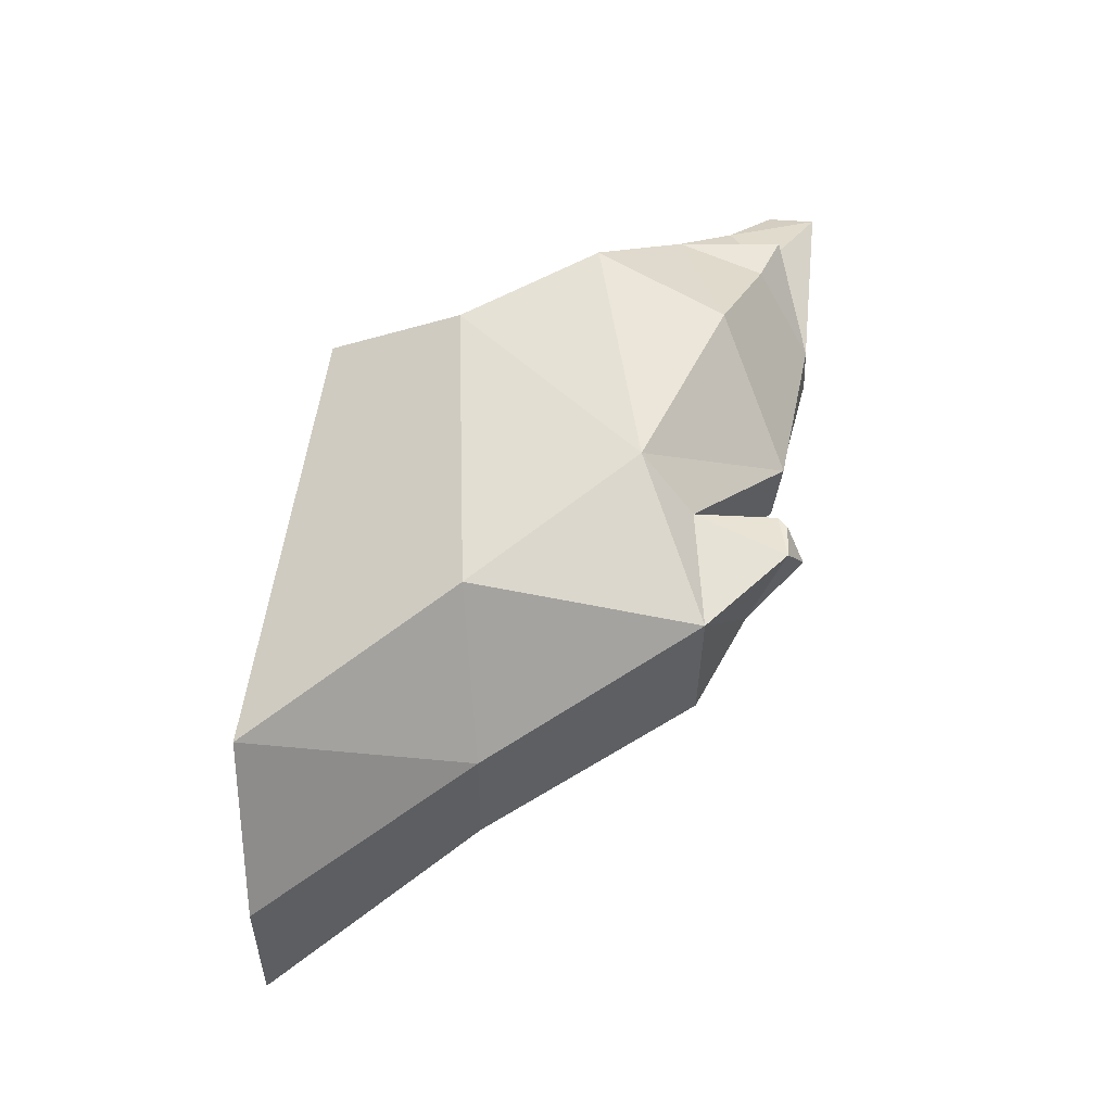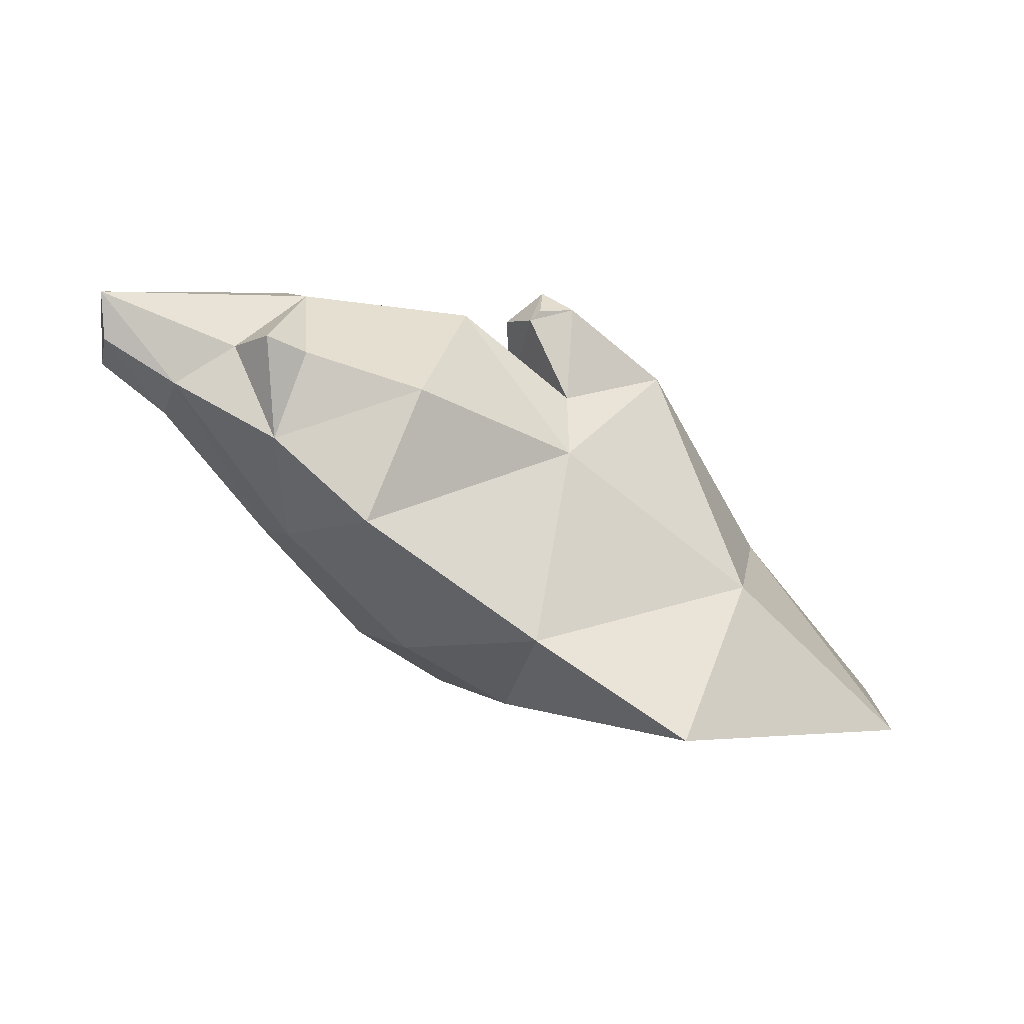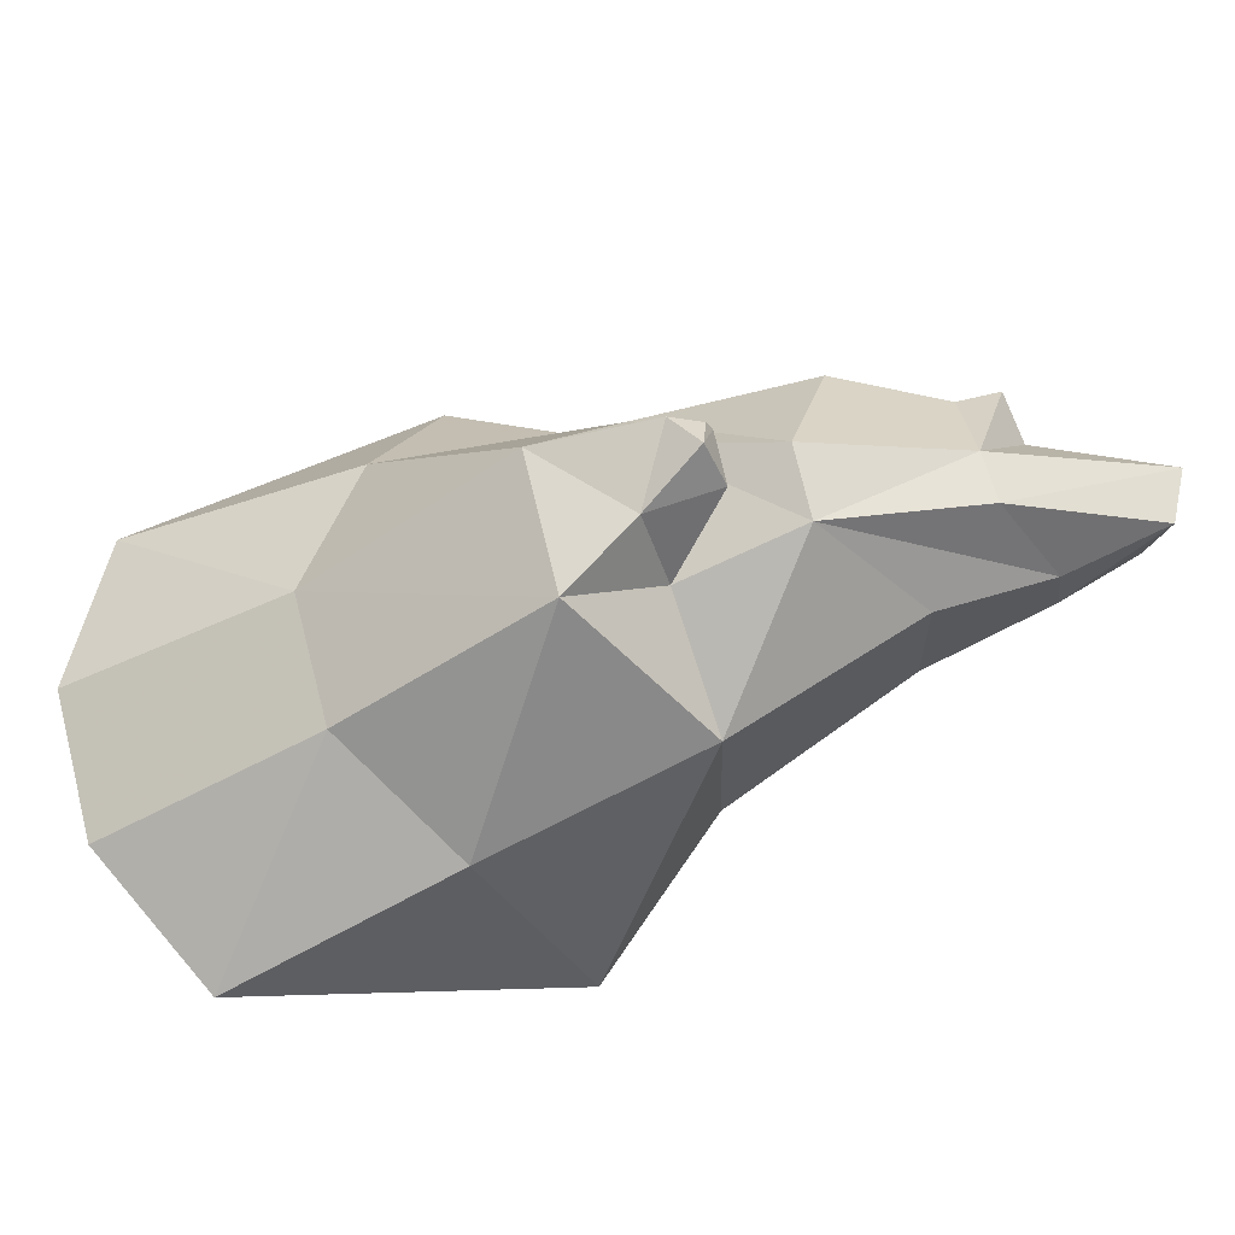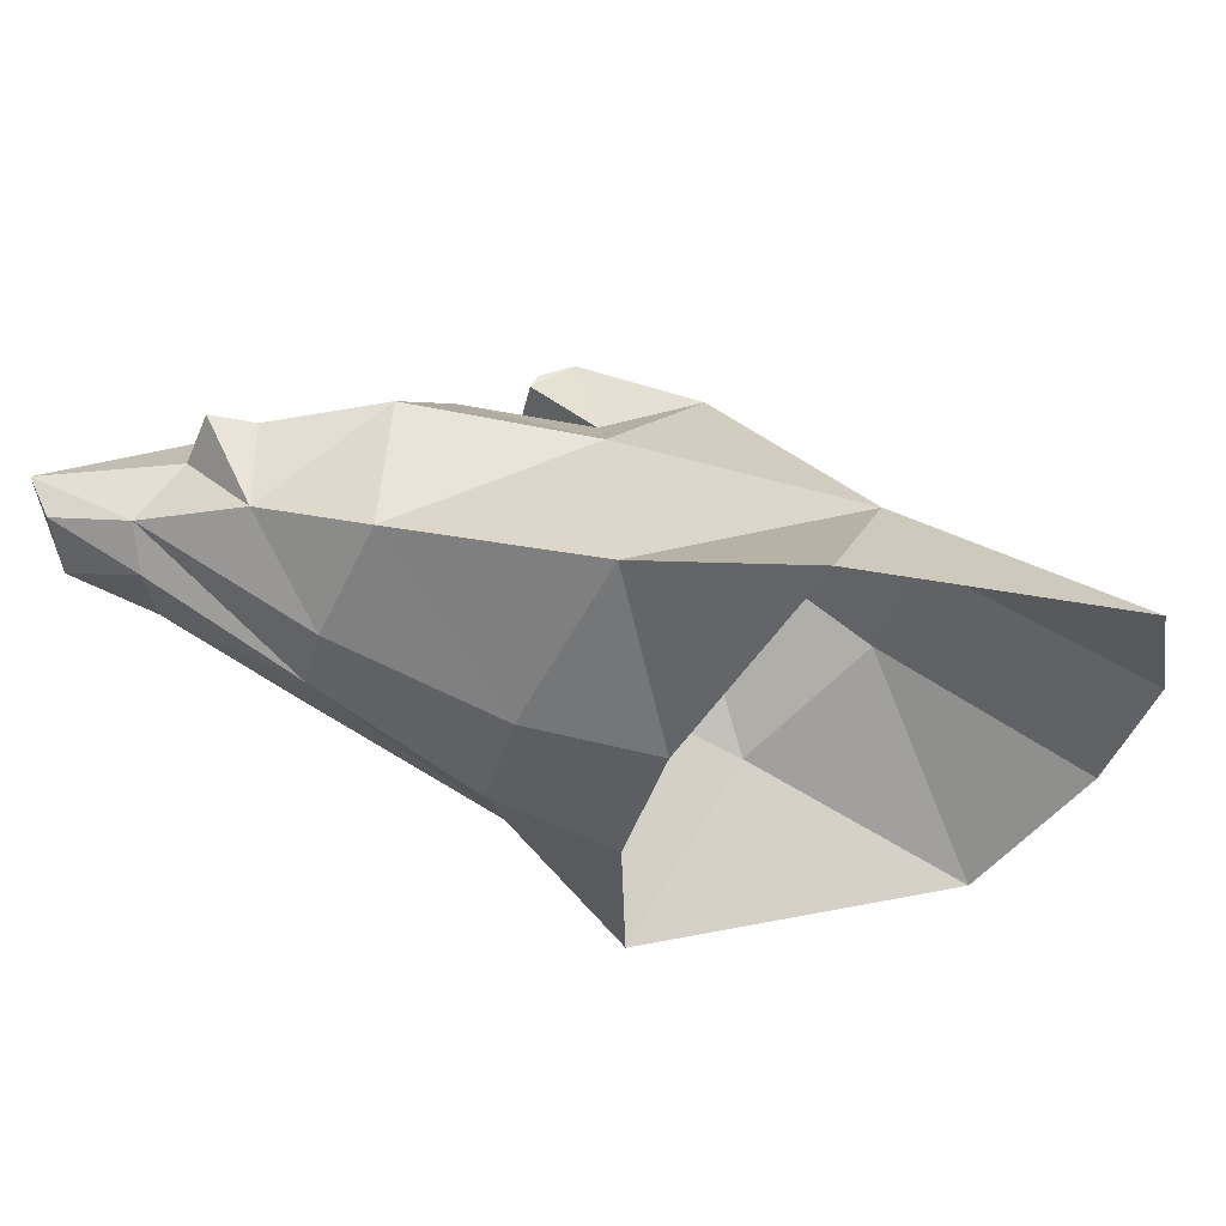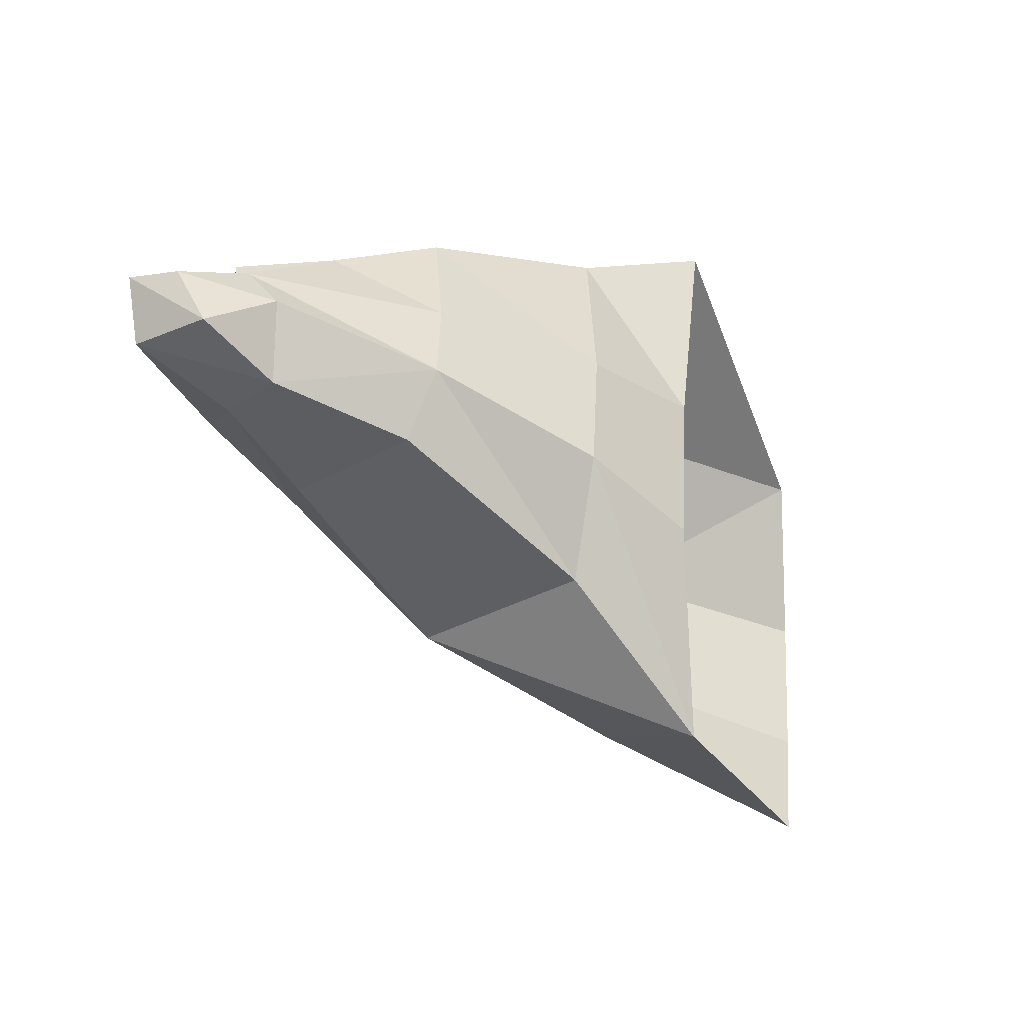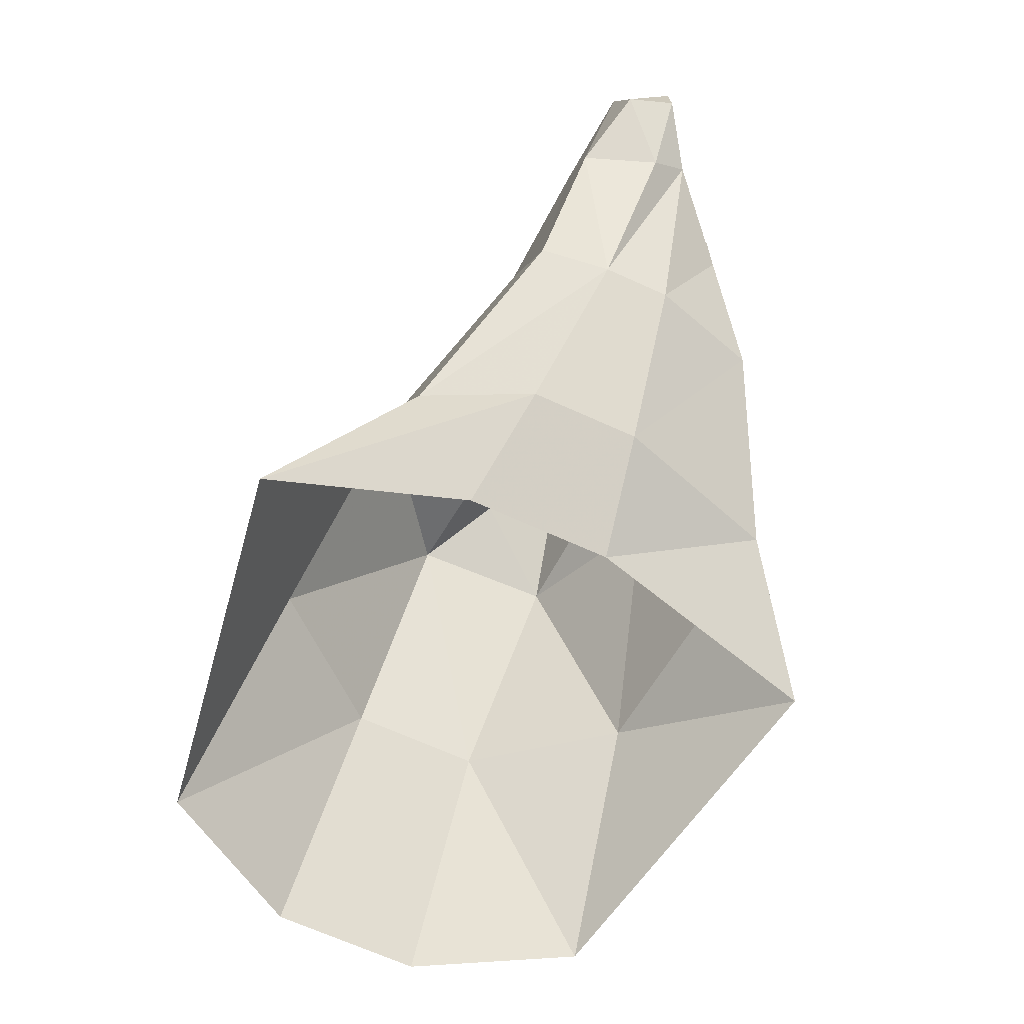
<metadata>
{"format":"obj","ext":"obj","renderer":"f3d","projection":"perspective","resolution":1024,"background":"white","views":[{"elev":39.5,"azim":-86.1,"up":"+Y"},{"elev":8.2,"azim":167.4,"up":"+Z"},{"elev":-30.8,"azim":-23.4,"up":"+Y"},{"elev":60.6,"azim":157.9,"up":"+Y"},{"elev":-15.4,"azim":104.4,"up":"+Y"},{"elev":-71.5,"azim":82.6,"up":"+Z"}]}
</metadata>
<code>
g juqing_yewai_571_rock01
v -29.13 43.28 206.4
v 58.25 54.99 217.9
v 63.88 100.1 191.9
v 7.182 111.2 173
v -75.86 86.14 135.9
v -82.23 55.27 161.9
v -173.9 83.87 59.73
v -206.2 2.513 67.97
v -139.2 33.78 169.4
v 163.5 71.91 222
v 65.53 29 218.8
v -65.11 -10.8 158.1
v -18.21 7.745 202.3
v -186.6 -61.47 66.23
v -120.2 -35.1 167.2
v 156.4 40.76 220.3
v 113.1 19.19 189.9
v -29.2 -66.26 131.7
v 54.01 -5.284 174.9
v -115.1 -108.1 54.49
v 81.28 105.5 149.5
v 128.7 82.72 176
v 71.85 75.84 95.86
v 38.1 125.5 108.8
v 8.516 64.49 30.71
v -45.43 140.4 47.25
v -47.68 56.02 -4.891
v -116.3 167.5 -1.647
v 133.1 65.36 159.4
v 162.5 73.03 198.1
v 82.05 42.52 94.95
v 25.27 9.772 29.22
v -25.25 -17.22 -6.892
v 163.4 47.64 183.8
v 130.4 25.57 161.3
v 85.31 6.654 108.3
v 12.94 -50.18 42.05
v -26.67 -125.1 -9.641
v 81.28 105.5 149.5
v 38.1 125.5 108.8
v 84.14 106 200.8
v -45.43 140.4 47.25
v -268.5 69.84 -28.34
v -116.3 167.5 -1.647
v 58.25 54.99 217.9
v 163.5 71.91 222
v 98.09 84.15 194.3
v 163.4 47.64 183.8
v 162.5 73.03 198.1
v 163.5 71.91 222
v 156.4 40.76 220.3
v 130.4 25.57 161.3
v 163.4 47.64 183.8
v 12.94 -50.18 42.05
v 85.31 6.654 108.3
v -26.67 -125.1 -9.641
v -288 -17.12 -25.24
v -265.6 -90.36 -27.24
v -201.2 -149.9 -33.95
v 58.25 54.99 217.9
v 98.09 84.15 194.3
v 84.14 106 200.8
v -65.07 41.59 203.3
v -70.8 40.6 208.2
v -76.2 23.25 216.9
v -57.89 15.57 201.3
v -65.11 -10.8 158.1
v -120.2 -35.1 167.2
v -29.2 -66.26 131.7
v -89.5 38.17 208.5
v -70.8 40.6 208.2
v -65.07 41.59 203.3
v -93.28 -0.6471 189.8
v -93.28 -0.6471 189.8
v -65.11 -10.8 158.1
v -82.23 55.27 161.9
v -65.07 41.59 203.3
v -57.89 15.57 201.3
v -76.2 23.25 216.9
v -76.2 23.25 216.9
v -57.89 15.57 201.3
v 98.09 84.15 194.3
v 81.28 105.5 149.5
v 84.14 106 200.8
v 162.5 73.03 198.1
v 128.7 82.72 176
v 81.28 105.5 149.5
f 1 2 3
f 3 4 1
f 5 6 1
f 1 4 5
f 7 8 9
f 9 5 7
f 10 2 11
f 6 12 13
f 13 1 6
f 8 14 15
f 15 9 8
f 16 11 17
f 13 18 19
f 15 14 20
f 20 18 15
f 17 11 13
f 13 19 17
f 13 11 2
f 2 1 13
f 21 22 23
f 23 24 21
f 24 23 25
f 25 26 24
f 26 25 27
f 27 28 26
f 29 22 30
f 23 31 32
f 32 25 23
f 25 32 33
f 33 27 25
f 34 35 29
f 29 30 34
f 31 36 37
f 37 32 31
f 32 37 38
f 38 33 32
f 31 29 35
f 35 36 31
f 22 29 31
f 31 23 22
f 39 40 4
f 4 3 39
f 3 41 39
f 5 40 42
f 43 7 44
f 45 46 47
f 48 49 50
f 50 51 48
f 52 53 16
f 16 17 52
f 54 55 19
f 19 18 54
f 18 56 54
f 55 52 17
f 17 19 55
f 43 57 8
f 8 7 43
f 57 58 14
f 14 8 57
f 14 58 59
f 59 20 14
f 7 5 42
f 42 44 7
f 20 59 56
f 60 61 62
f 63 64 65
f 65 66 63
f 5 9 6
f 67 68 69
f 70 71 72
f 72 6 70
f 9 73 70
f 68 67 74
f 75 76 77
f 77 78 75
f 70 79 71
f 6 9 70
f 80 74 81
f 67 81 74
f 9 15 73
f 73 79 70
f 16 10 11
f 82 83 84
f 46 85 86
f 86 47 46
f 3 2 41
f 5 4 40
f 47 86 87
f 13 12 18
f 18 20 56

</code>
